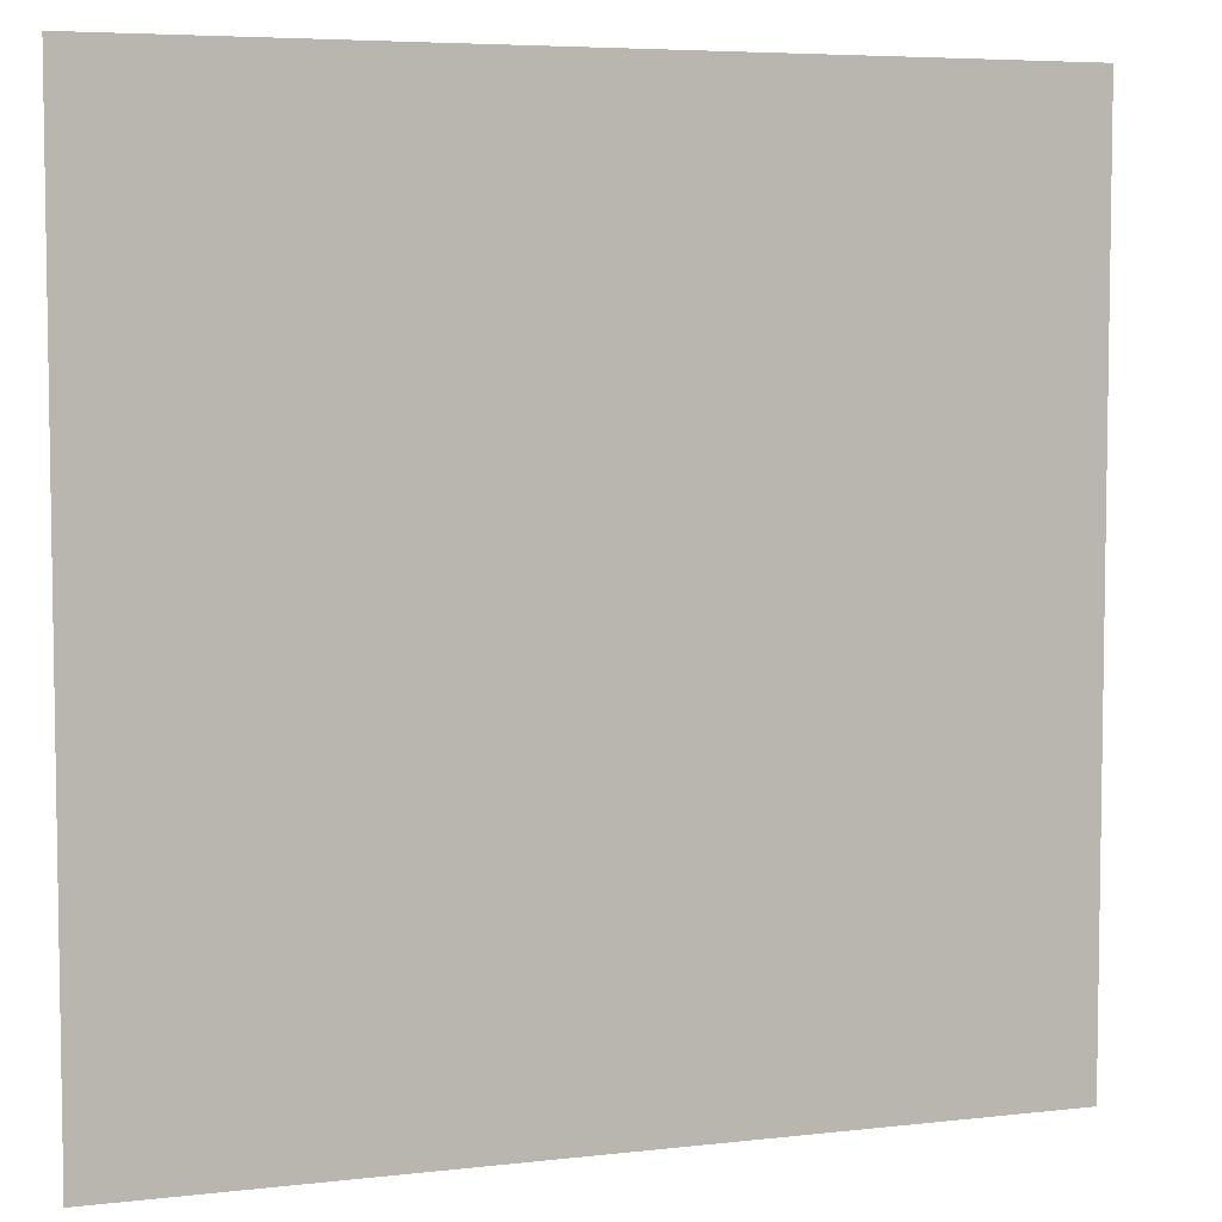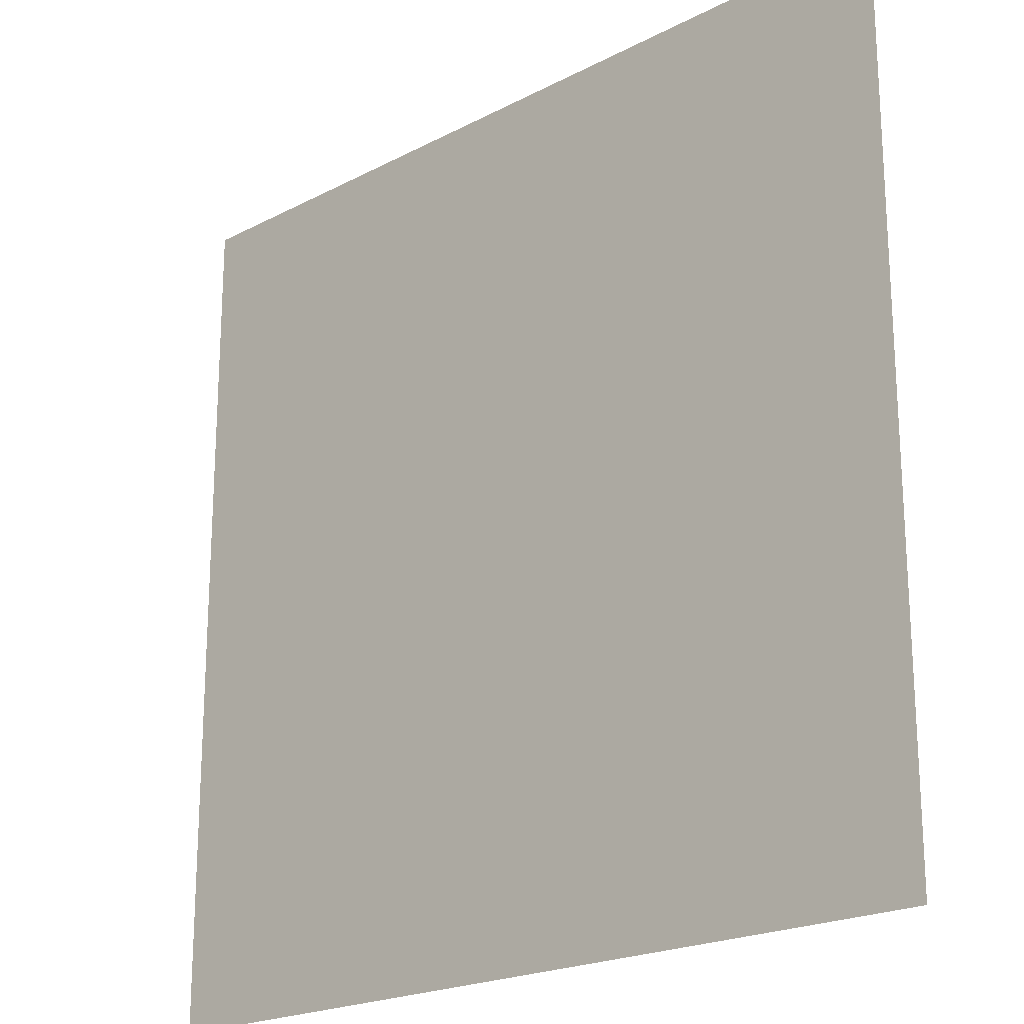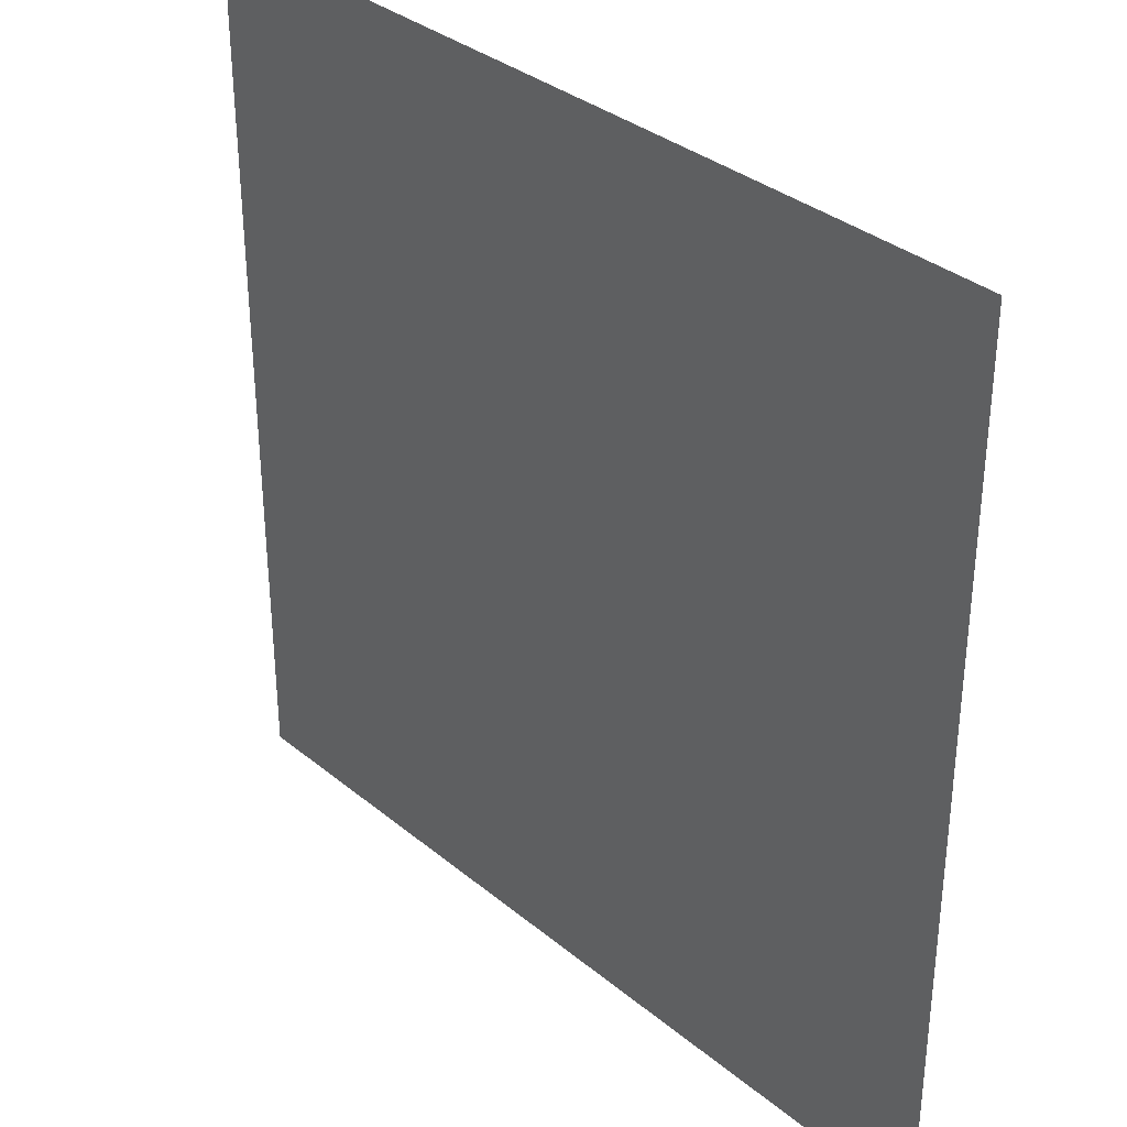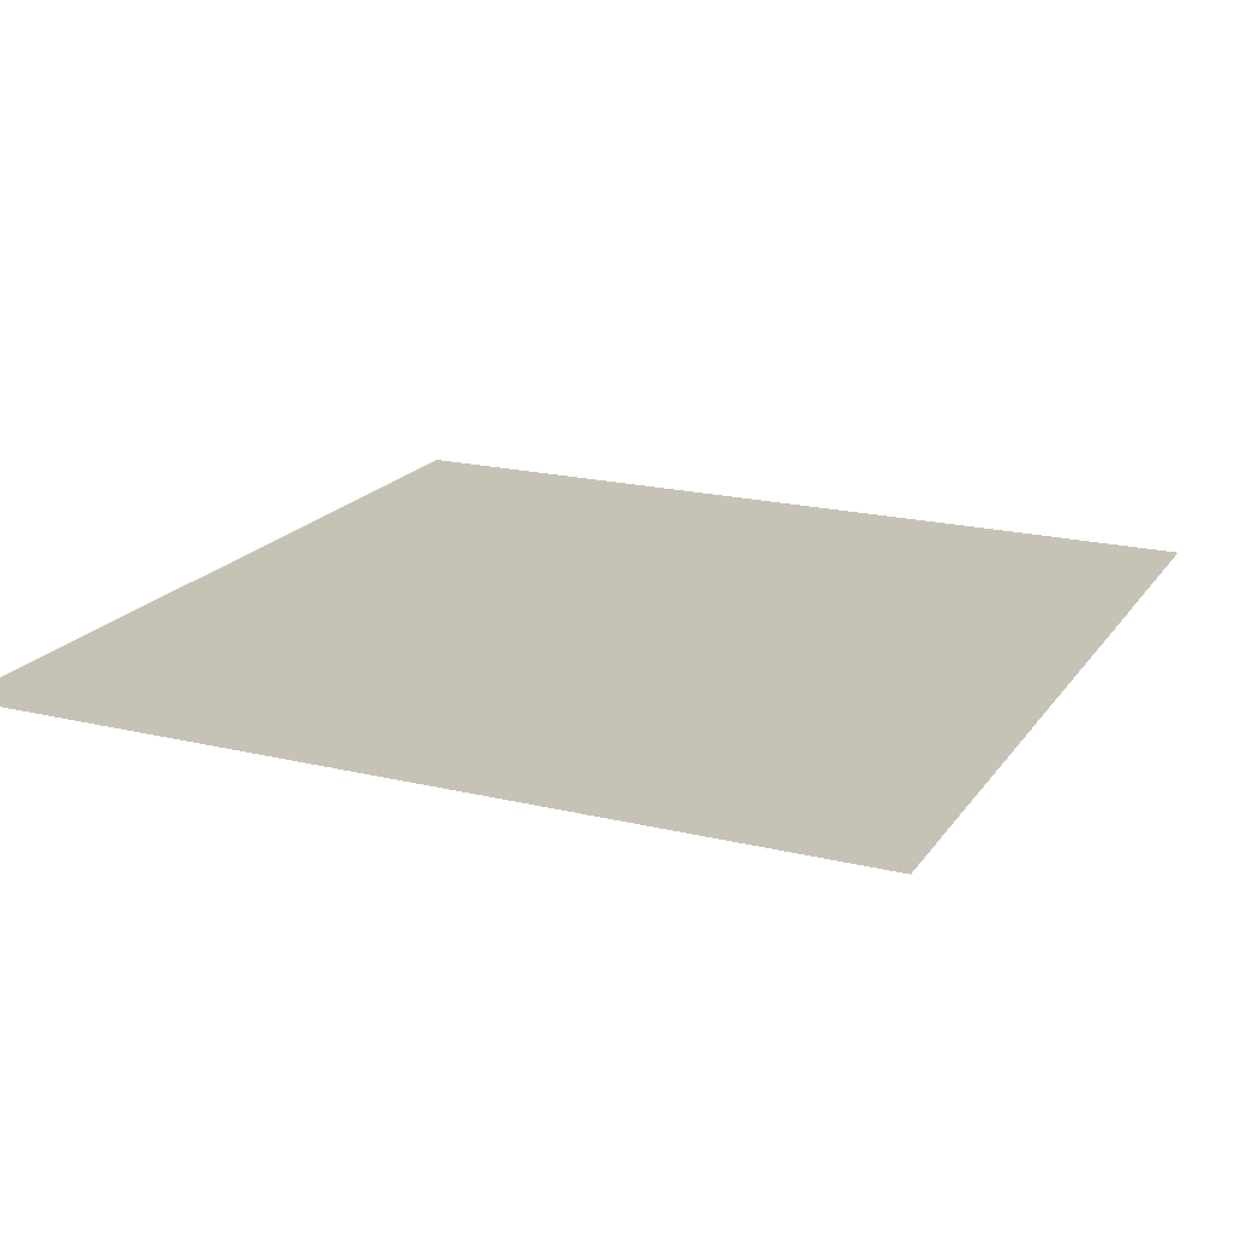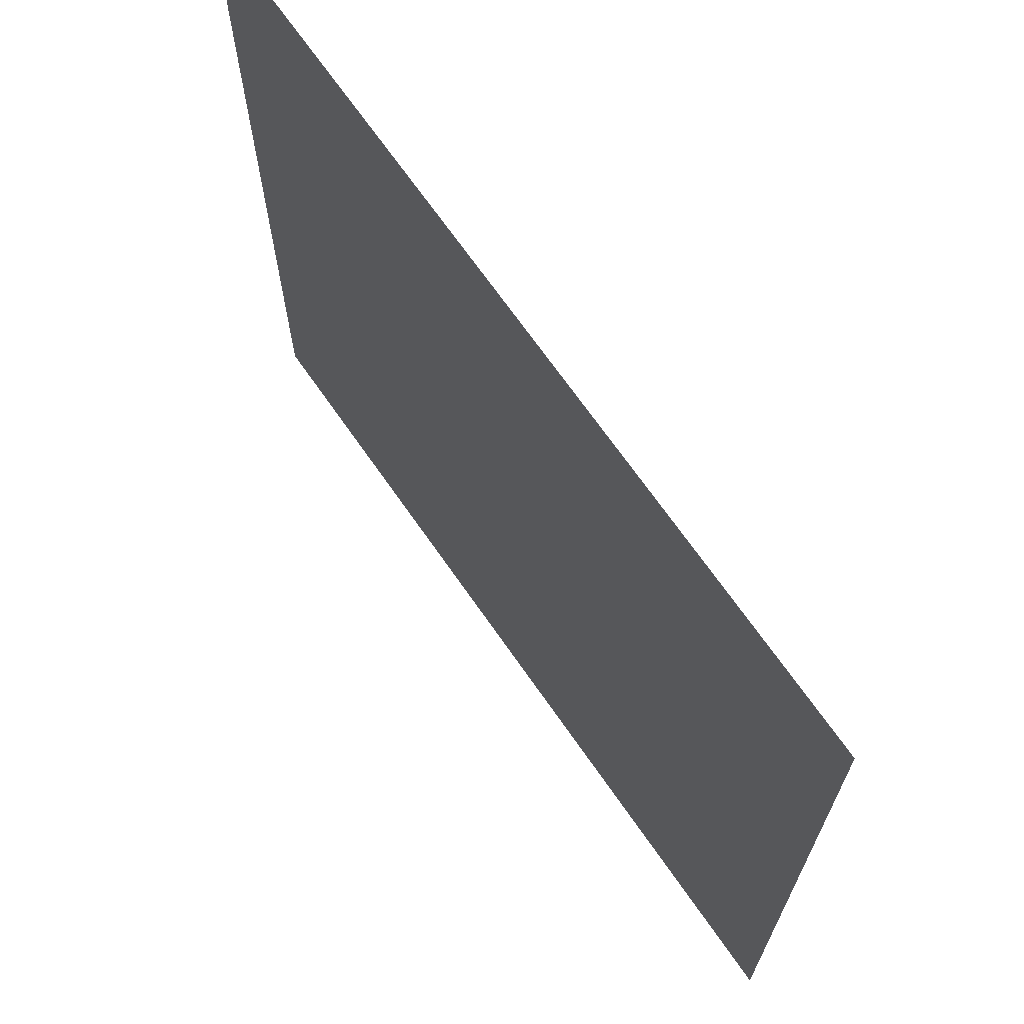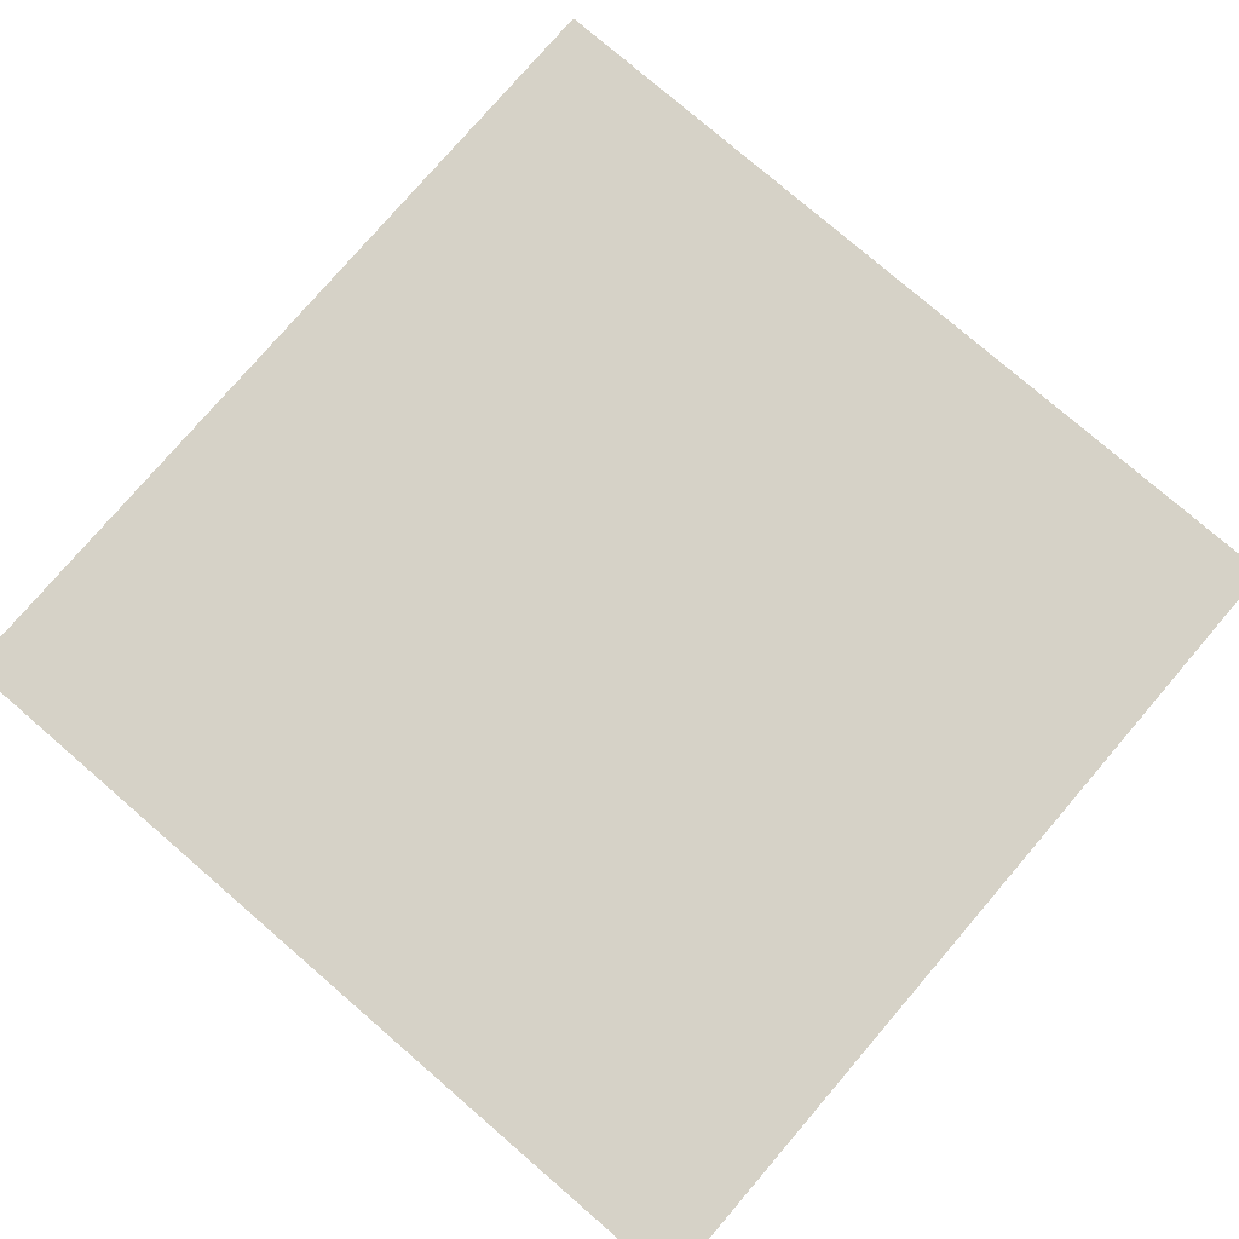
<metadata>
{"format":"obj","ext":"obj","renderer":"f3d","projection":"perspective","resolution":1024,"background":"white","views":[{"elev":5.7,"azim":-19.5,"up":"+Z"},{"elev":-20.9,"azim":-136.8,"up":"+Z"},{"elev":34.2,"azim":47.8,"up":"+Z"},{"elev":18.9,"azim":114.7,"up":"+Y"},{"elev":69.1,"azim":-124.8,"up":"+Z"},{"elev":78.6,"azim":-139.3,"up":"+Y"}]}
</metadata>
<code>
o Plane_Plane.004
v -0.5 0.5 -0.5
v -0.5 0.5 0.5
v 0.5 0.5 0.5
v 0.5 0.5 -0.5
f 1 3 4
f 1 2 3

</code>
